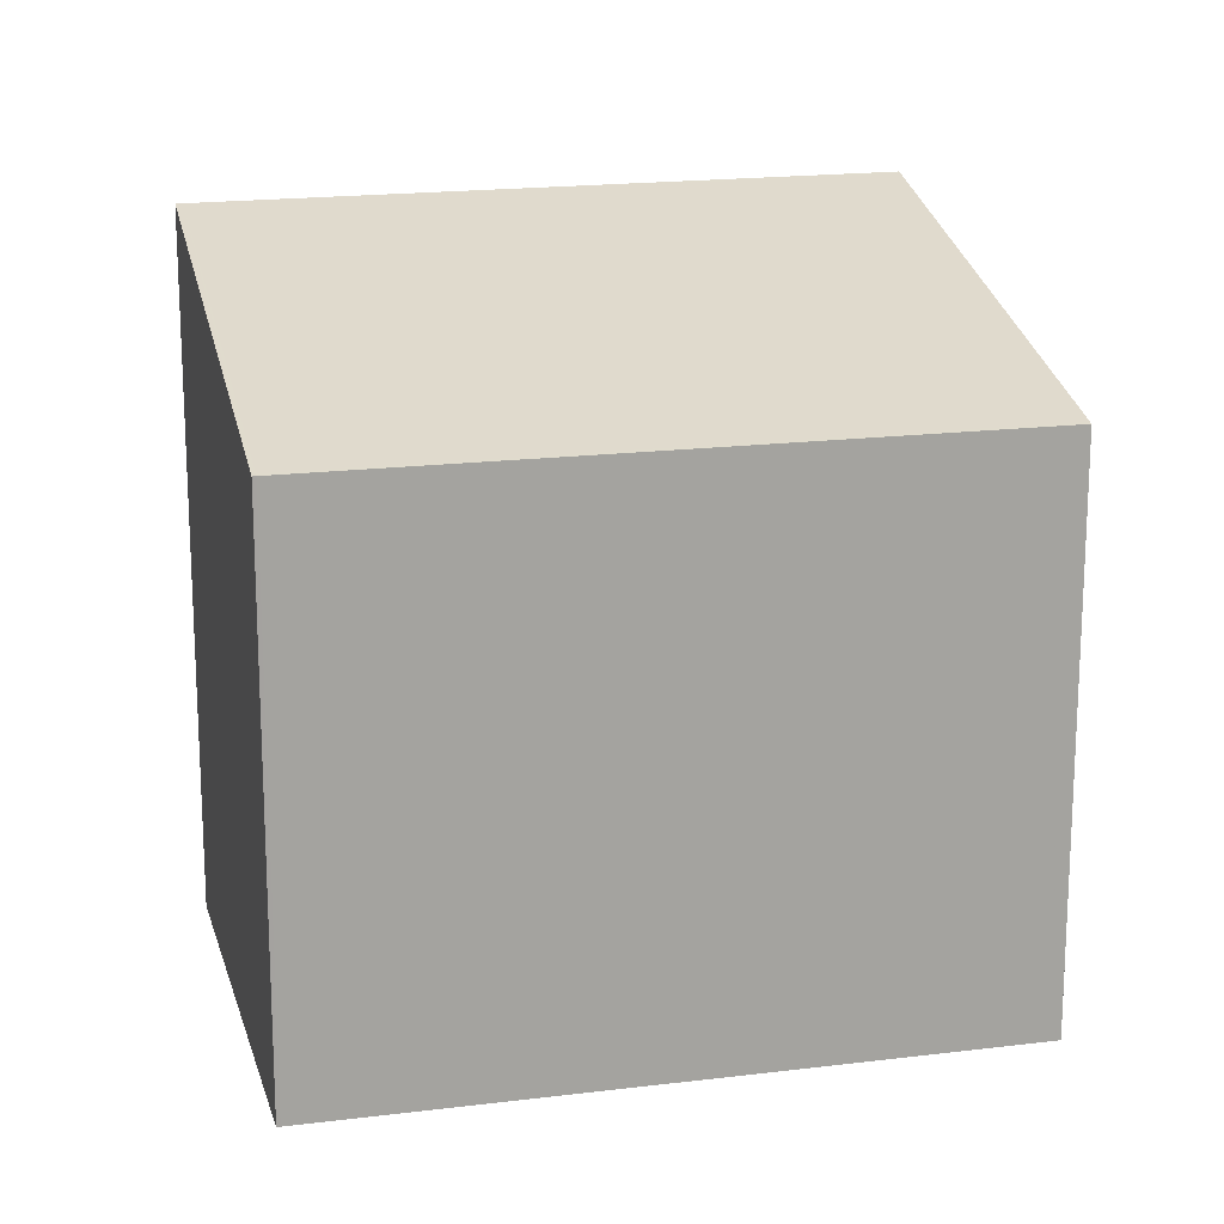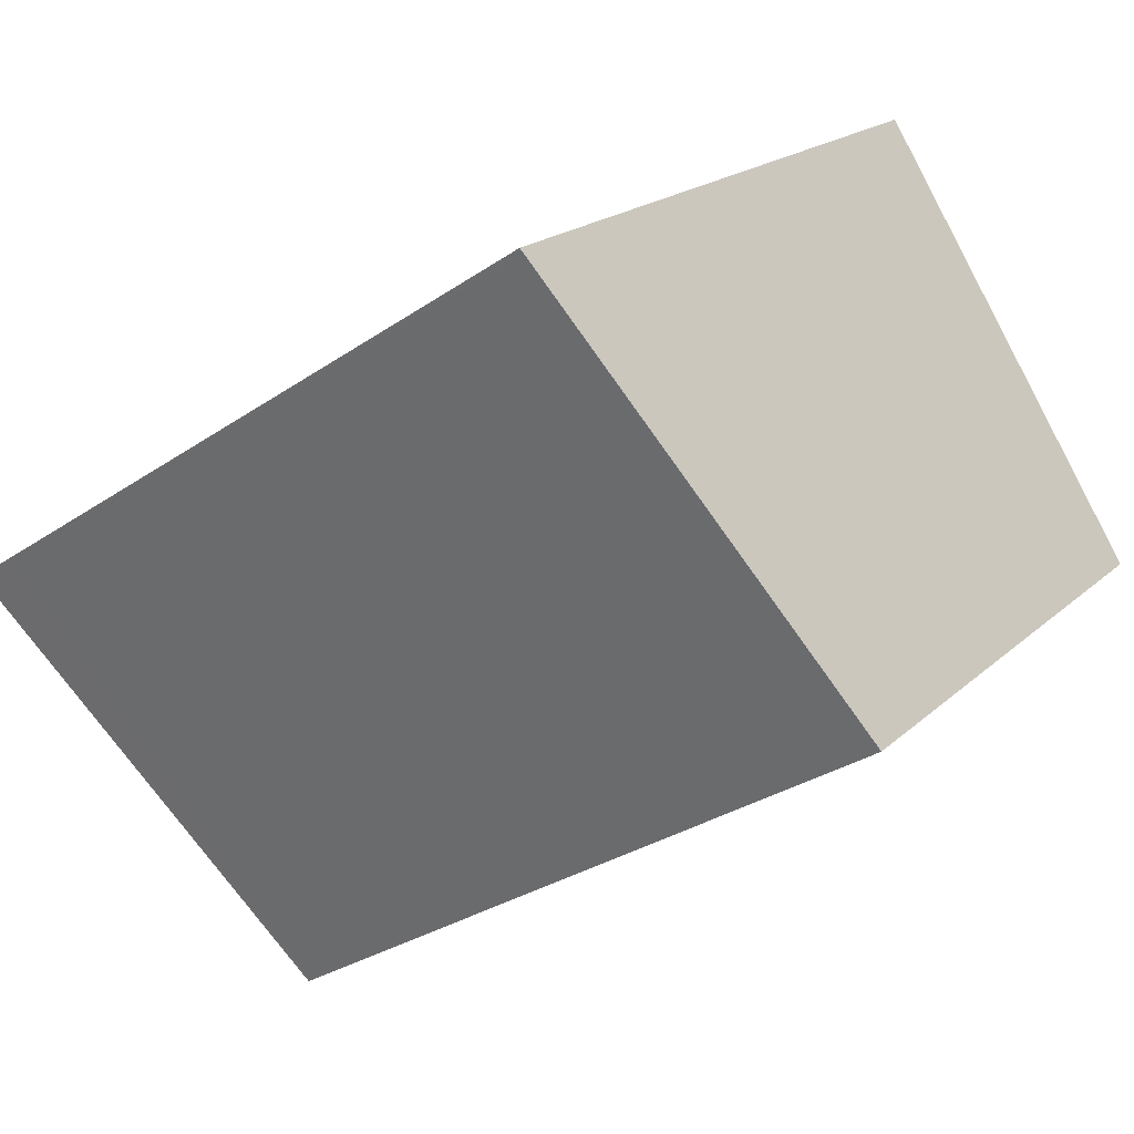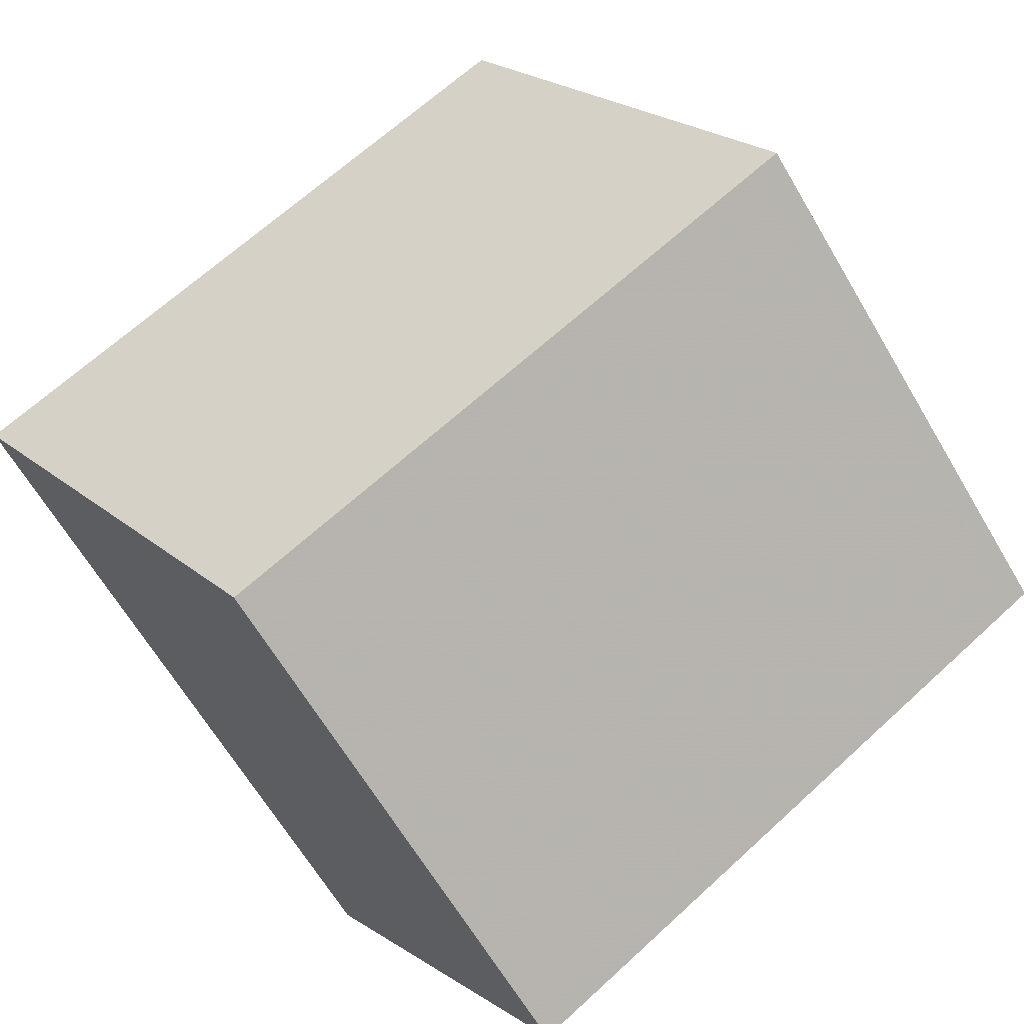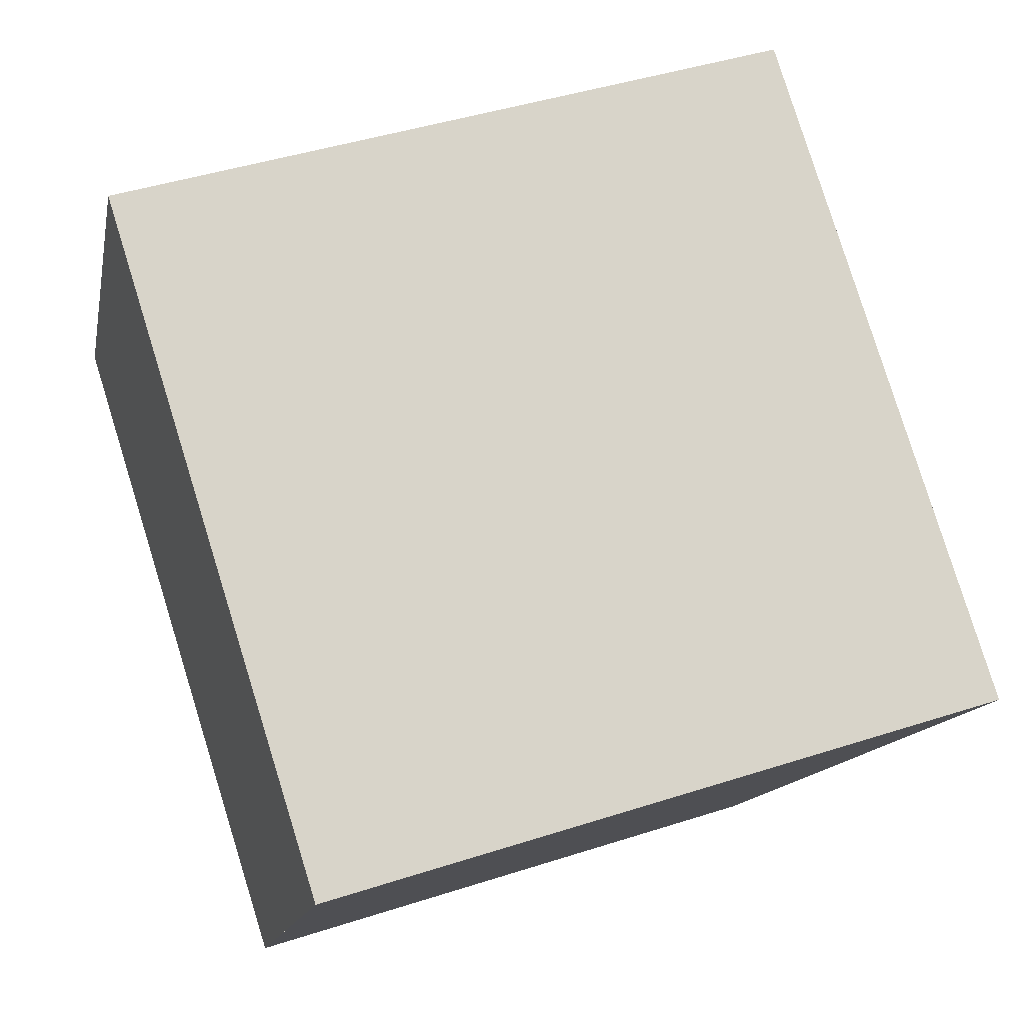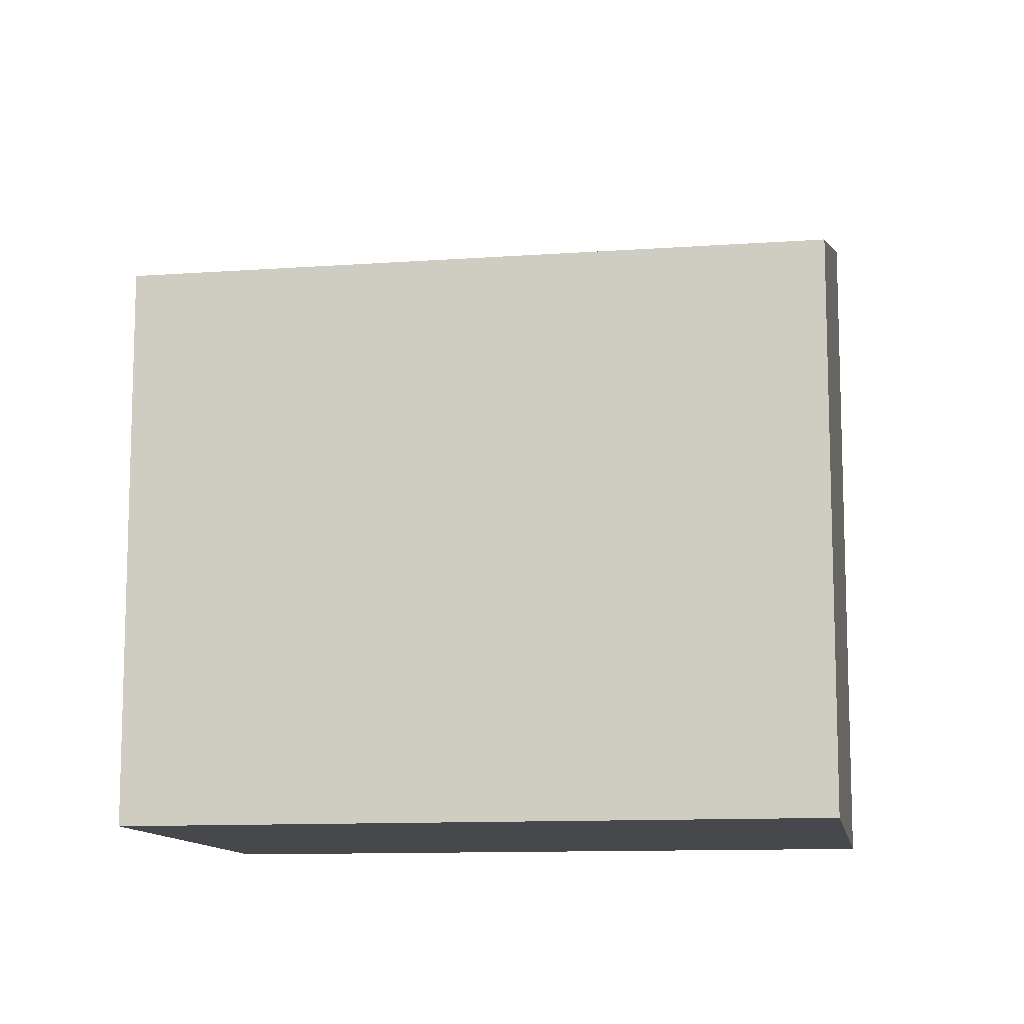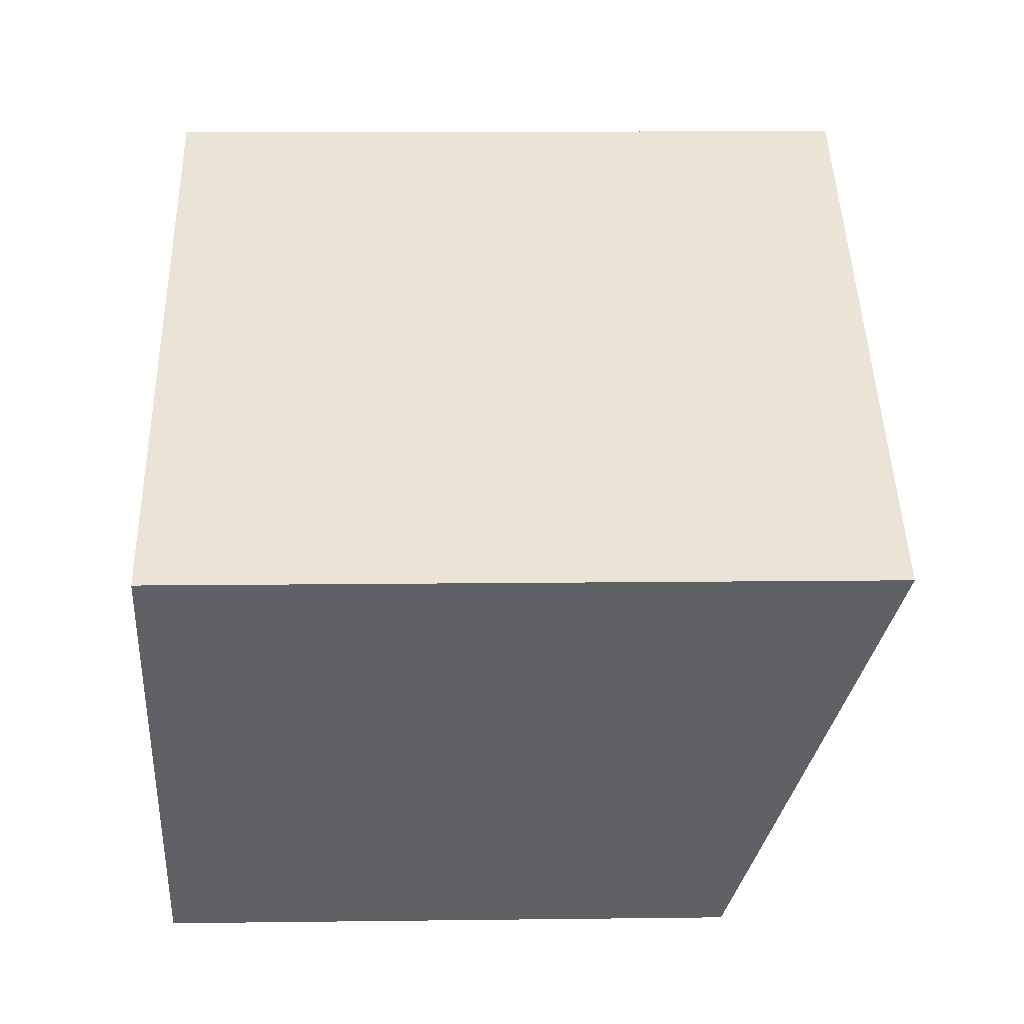
<metadata>
{"format":"obj","ext":"obj","renderer":"f3d","projection":"perspective","resolution":1024,"background":"white","views":[{"elev":17.1,"azim":18.0,"up":"+Z"},{"elev":18.7,"azim":30.9,"up":"+Y"},{"elev":-65.4,"azim":30.6,"up":"+Y"},{"elev":44.6,"azim":-110.6,"up":"+Y"},{"elev":-11.3,"azim":41.3,"up":"+Z"},{"elev":10.8,"azim":-91.8,"up":"+Y"}]}
</metadata>
<code>
v -1131 -1927 3.134
v -1128 -1925 3.151
v -1127 -1927 2.526
v -1129 -1929 2.516
v -1130 -1927 3.135
v -1128 -1925 3.144
v -1128 -1925 3.143
v -1128 -1925 3.15
v -1127 -1927 2.526
v -1129 -1929 2.516
v -1131 -1927 3.134
v -1129 -1929 2.521
v -1129 -1929 2.521
v -1127 -1927 2.53
v -1127 -1927 2.531
v -1131 -1927 3.134
v -1131 -1927 3.134
v -1131 -1927 0
v -1131 -1927 0
v -1128 -1925 3.144
v -1128 -1925 3.151
v -1128 -1925 0
v -1128 -1925 0
v -1127 -1927 2.526
v -1127 -1927 2.526
v -1127 -1927 -4.441e-16
v -1127 -1927 -4.441e-16
v -1129 -1929 2.521
v -1129 -1929 2.516
v -1129 -1929 0
v -1129 -1929 0
v -1128 -1925 3.15
v -1130 -1927 3.135
v -1130 -1927 4.441e-16
v -1128 -1925 0
v -1127 -1927 2.531
v -1128 -1925 3.144
v -1128 -1925 0
v -1127 -1927 0
v -1128 -1925 3.151
v -1128 -1925 3.15
v -1128 -1925 0
v -1128 -1925 0
v -1129 -1929 2.516
v -1127 -1927 2.526
v -1127 -1927 -4.441e-16
v -1129 -1929 0
v -1129 -1929 2.516
v -1129 -1929 2.516
v -1129 -1929 0
v -1129 -1929 0
v -1130 -1927 3.135
v -1131 -1927 3.134
v -1131 -1927 0
v -1130 -1927 4.441e-16
v -1131 -1927 3.134
v -1129 -1929 2.521
v -1129 -1929 0
v -1131 -1927 0
v -1127 -1927 2.526
v -1127 -1927 2.531
v -1127 -1927 0
v -1127 -1927 -4.441e-16
v -1131 -1927 0
v -1128 -1925 0
v -1127 -1927 0
v -1129 -1929 0
f 15 3 9 14
f 8 2 6 7
f 7 5 8
f 14 9 10 13
f 13 10 4 12
f 12 1 11 13
f 13 11 5 7 14
f 14 7 6 15
f 17 18 19 16
f 21 22 23 20
f 25 26 27 24
f 29 30 31 28
f 33 34 35 32
f 37 38 39 36
f 41 42 43 40
f 45 46 47 44
f 49 50 51 48
f 53 54 55 52
f 57 58 59 56
f 61 62 63 60
f 65 66 67 64

</code>
